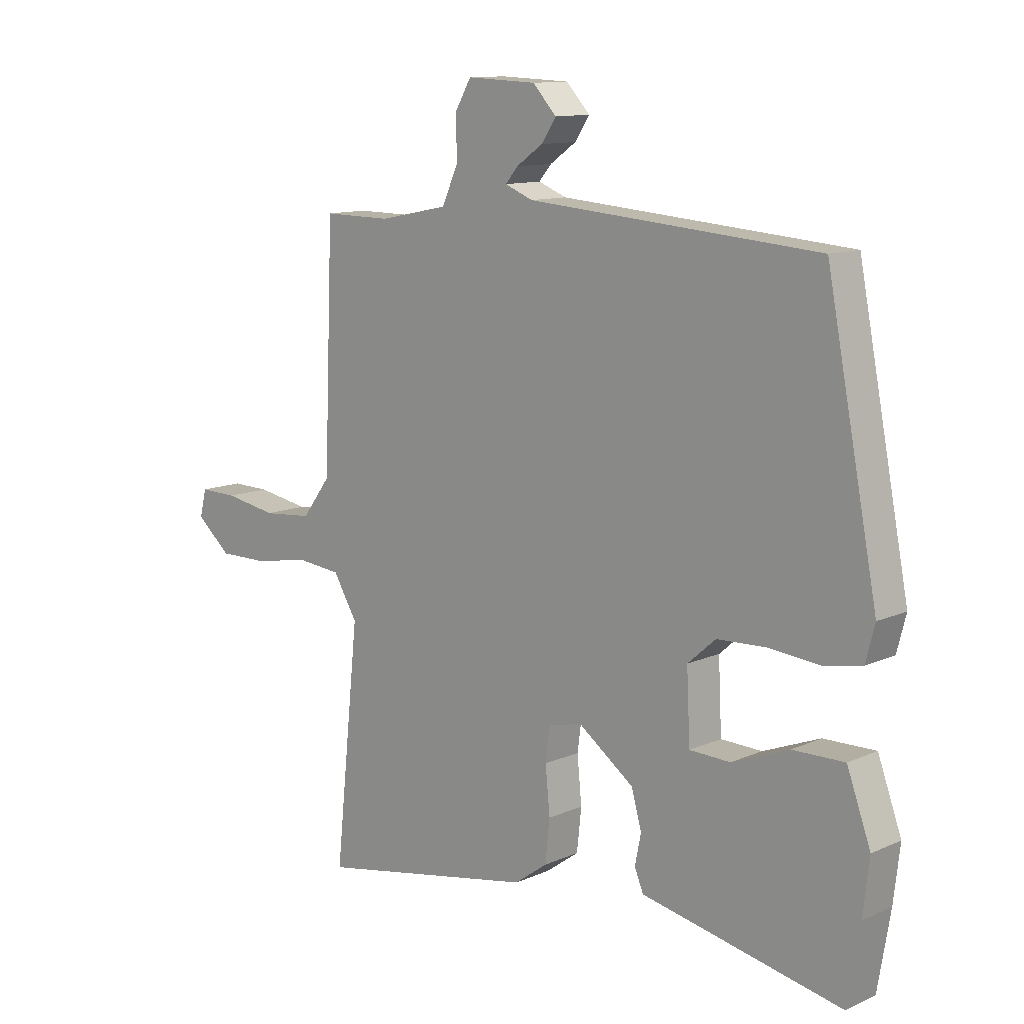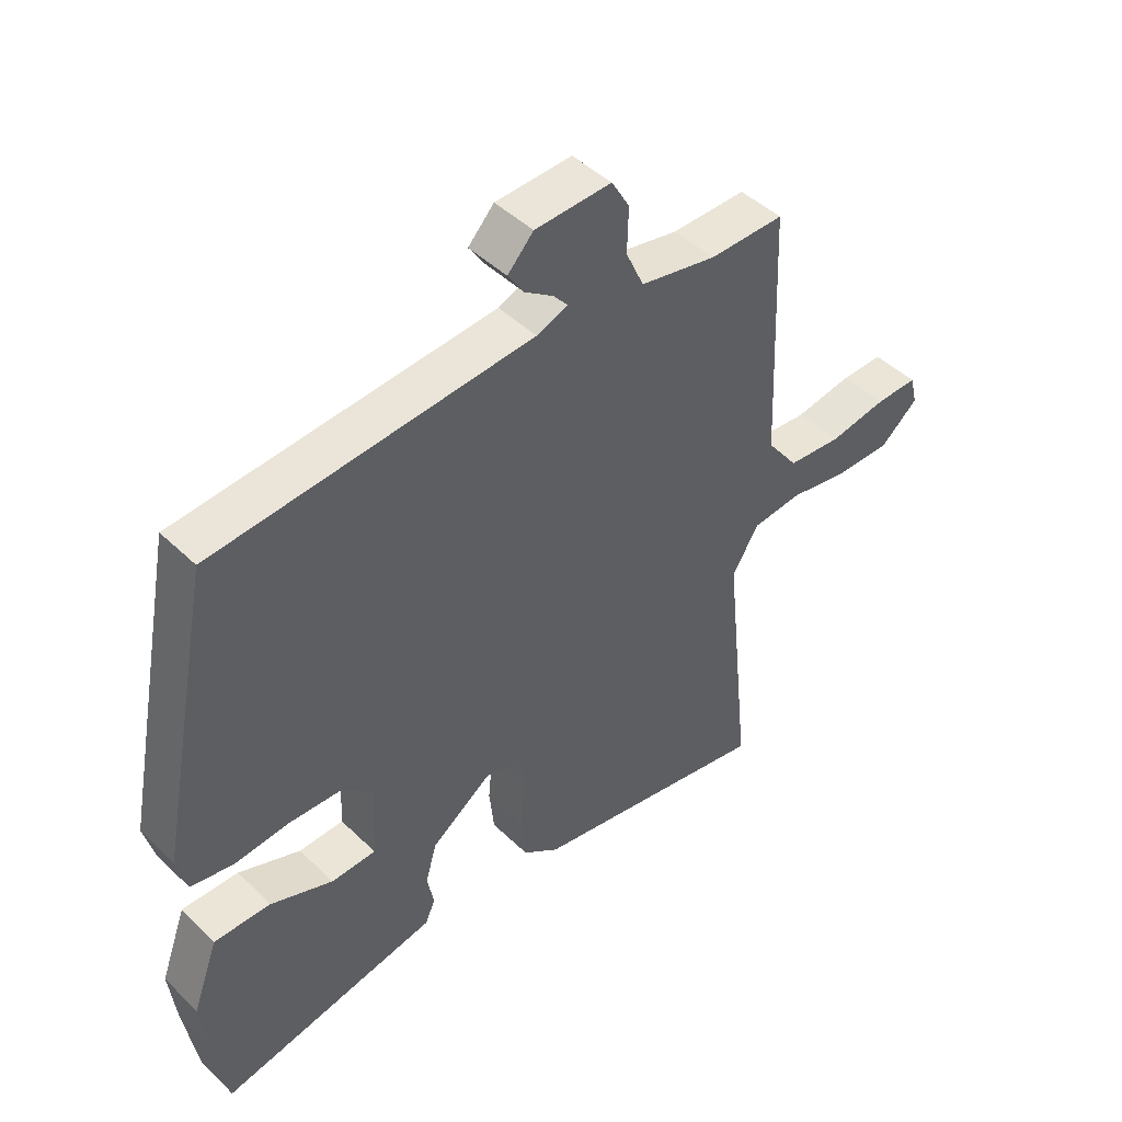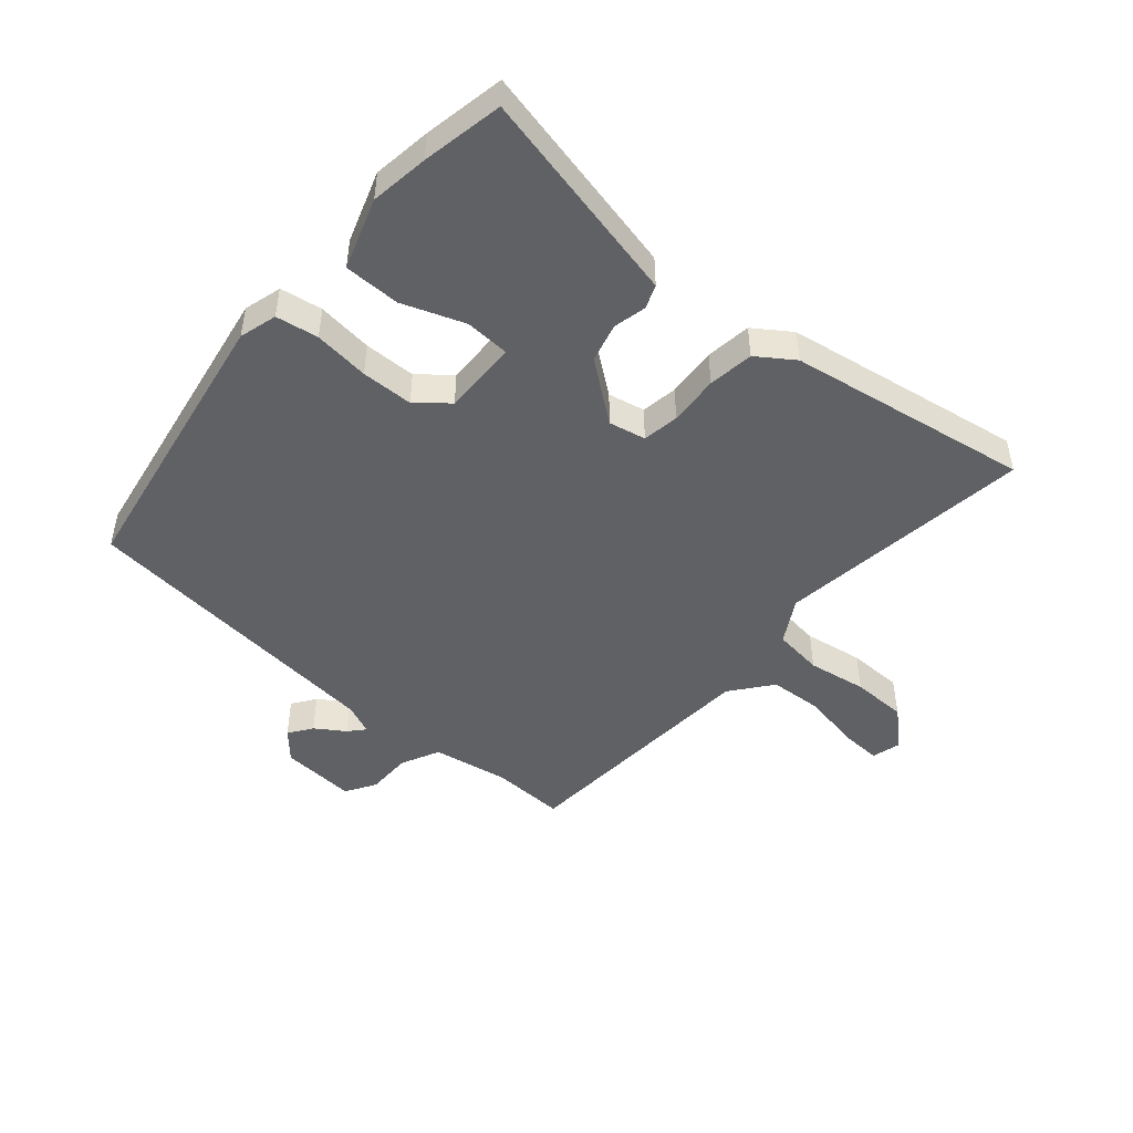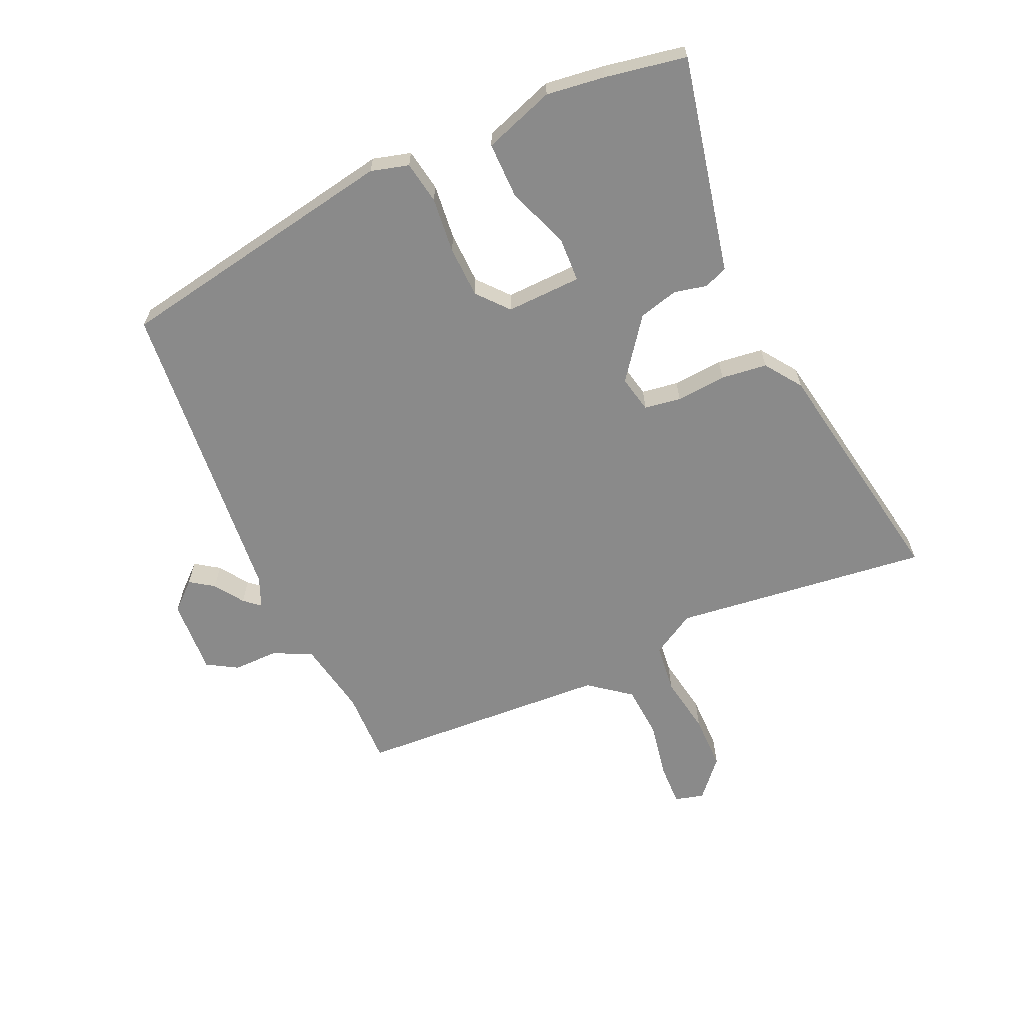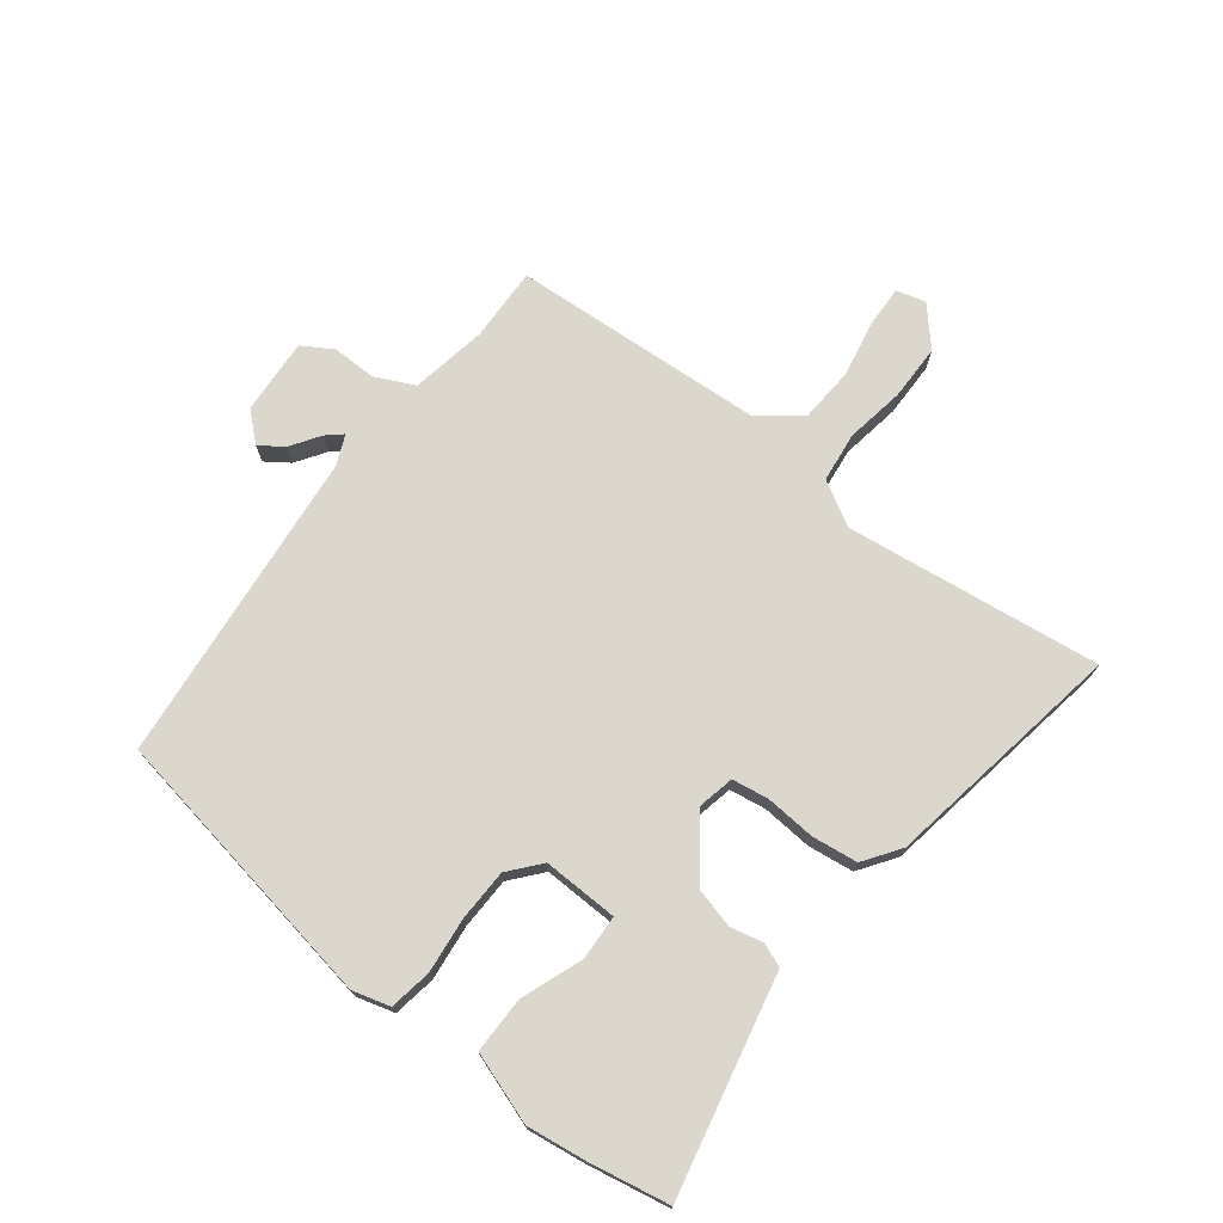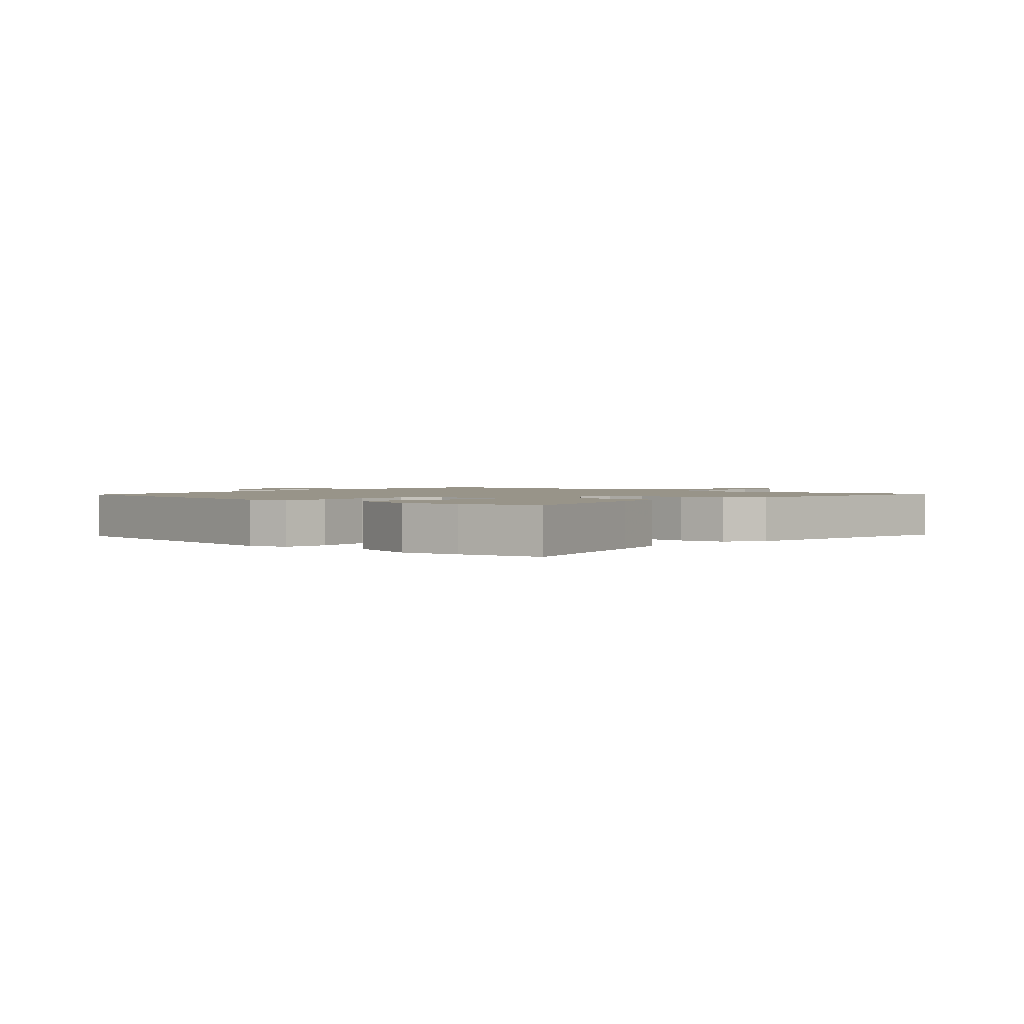
<metadata>
{"format":"obj","ext":"obj","renderer":"f3d","projection":"perspective","resolution":1024,"background":"white","views":[{"elev":11.8,"azim":43.5,"up":"+Z"},{"elev":45.7,"azim":137.7,"up":"+Z"},{"elev":-47.7,"azim":137.8,"up":"+Y"},{"elev":-63.5,"azim":113.3,"up":"+Y"},{"elev":73.2,"azim":126.4,"up":"+Y"},{"elev":1.7,"azim":129.2,"up":"+Y"}]}
</metadata>
<code>
v 0.52 0.07 -0.376
v 0.498 0.07 -0.509
v 0.238 0.07 -0.457
v 0.142 0.07 -0.438
v 0.126 0.07 -0.4
v 0.137 0.07 -0.346
v 0.119 0.07 -0.282
v 0.02 0.07 -0.21
v -0.04 0.07 -0.224
v -0.048 0.07 -0.284
v -0.04 0.07 -0.366
v -0.048 0.07 -0.441
v -0.107 0.07 -0.484
v -0.501 0.07 -0.559
v -0.457 0.07 -0.14
v -0.5 0.07 -0.069
v -0.581 0.07 -0.061
v -0.677 0.07 -0.079
v -0.768 0.07 -0.08
v -0.83 0.07 -0.027
v -0.818 0.07 0.021
v -0.75 0.07 0.02
v -0.656 0.07 0.004
v -0.568 0.07 0.012
v -0.517 0.07 0.08
v -0.5 0.07 0.495
v -0.379 0.07 0.494
v -0.255 0.07 0.519
v -0.226 0.07 0.583
v -0.228 0.07 0.656
v -0.199 0.07 0.706
v -0.075 0.07 0.701
v -0.033 0.07 0.656
v -0.059 0.07 0.617
v -0.106 0.07 0.584
v -0.128 0.07 0.558
v -0.078 0.07 0.538
v 0.437 0.07 0.498
v 0.528 0.07 0.033
v 0.512 0.07 -0.029
v 0.443 0.07 -0.042
v 0.352 0.07 -0.034
v 0.267 0.07 -0.038
v 0.217 0.07 -0.082
v 0.223 0.07 -0.205
v 0.296 0.07 -0.207
v 0.397 0.07 -0.167
v 0.489 0.07 -0.165
v 0.531 0.07 -0.28
v 0.52 0 -0.376
v 0.498 0 -0.509
v 0.238 0 -0.457
v 0.142 0 -0.438
v 0.126 0 -0.4
v 0.137 0 -0.346
v 0.119 0 -0.282
v 0.02 0 -0.21
v -0.04 0 -0.224
v -0.048 0 -0.284
v -0.04 0 -0.366
v -0.048 0 -0.441
v -0.107 0 -0.484
v -0.501 0 -0.559
v -0.457 0 -0.14
v -0.5 0 -0.069
v -0.581 0 -0.061
v -0.677 0 -0.079
v -0.768 0 -0.08
v -0.83 0 -0.027
v -0.818 0 0.021
v -0.75 0 0.02
v -0.656 0 0.004
v -0.568 0 0.012
v -0.517 0 0.08
v -0.5 0 0.495
v -0.379 0 0.494
v -0.255 0 0.519
v -0.226 0 0.583
v -0.228 0 0.656
v -0.199 0 0.706
v -0.075 0 0.701
v -0.033 0 0.656
v -0.059 0 0.617
v -0.106 0 0.584
v -0.128 0 0.558
v -0.078 0 0.538
v 0.437 0 0.498
v 0.528 0 0.033
v 0.512 0 -0.029
v 0.443 0 -0.042
v 0.352 0 -0.034
v 0.267 0 -0.038
v 0.217 0 -0.082
v 0.223 0 -0.205
v 0.296 0 -0.207
v 0.397 0 -0.167
v 0.489 0 -0.165
v 0.531 0 -0.28
f 46 47 48 49
f 45 46 49 1
f 39 40 41 42
f 37 38 39 42
f 36 37 42 43
f 32 33 34 35
f 32 35 36
f 29 30 31 32
f 28 29 32 36
f 25 26 27
f 25 27 28
f 20 21 22 23
f 20 23 24
f 17 18 19 20
f 16 17 20 24
f 12 13 14 15
f 10 11 12 15
f 9 10 15 16
f 8 9 16 24
f 3 4 5 6
f 3 6 7
f 45 1 2 3
f 45 3 7
f 44 45 7 8
f 25 28 36 43
f 25 43 44
f 8 24 25 44
f 98 97 96 95
f 50 98 95 94
f 91 90 89 88
f 91 88 87 86
f 92 91 86 85
f 84 83 82 81
f 85 84 81
f 81 80 79 78
f 85 81 78 77
f 76 75 74
f 77 76 74
f 72 71 70 69
f 73 72 69
f 69 68 67 66
f 73 69 66 65
f 64 63 62 61
f 64 61 60 59
f 65 64 59 58
f 73 65 58 57
f 55 54 53 52
f 56 55 52
f 52 51 50 94
f 56 52 94
f 57 56 94 93
f 92 85 77 74
f 93 92 74
f 93 74 73 57
f 1 50 51 2
f 2 51 52 3
f 3 52 53 4
f 4 53 54 5
f 5 54 55 6
f 6 55 56 7
f 7 56 57 8
f 8 57 58 9
f 9 58 59 10
f 10 59 60 11
f 11 60 61 12
f 12 61 62 13
f 13 62 63 14
f 14 63 64 15
f 15 64 65 16
f 16 65 66 17
f 17 66 67 18
f 18 67 68 19
f 19 68 69 20
f 20 69 70 21
f 21 70 71 22
f 22 71 72 23
f 23 72 73 24
f 24 73 74 25
f 25 74 75 26
f 26 75 76 27
f 27 76 77 28
f 28 77 78 29
f 29 78 79 30
f 30 79 80 31
f 31 80 81 32
f 32 81 82 33
f 33 82 83 34
f 34 83 84 35
f 35 84 85 36
f 36 85 86 37
f 37 86 87 38
f 38 87 88 39
f 39 88 89 40
f 40 89 90 41
f 41 90 91 42
f 42 91 92 43
f 43 92 93 44
f 44 93 94 45
f 45 94 95 46
f 46 95 96 47
f 47 96 97 48
f 48 97 98 49
f 49 98 50 1

</code>
